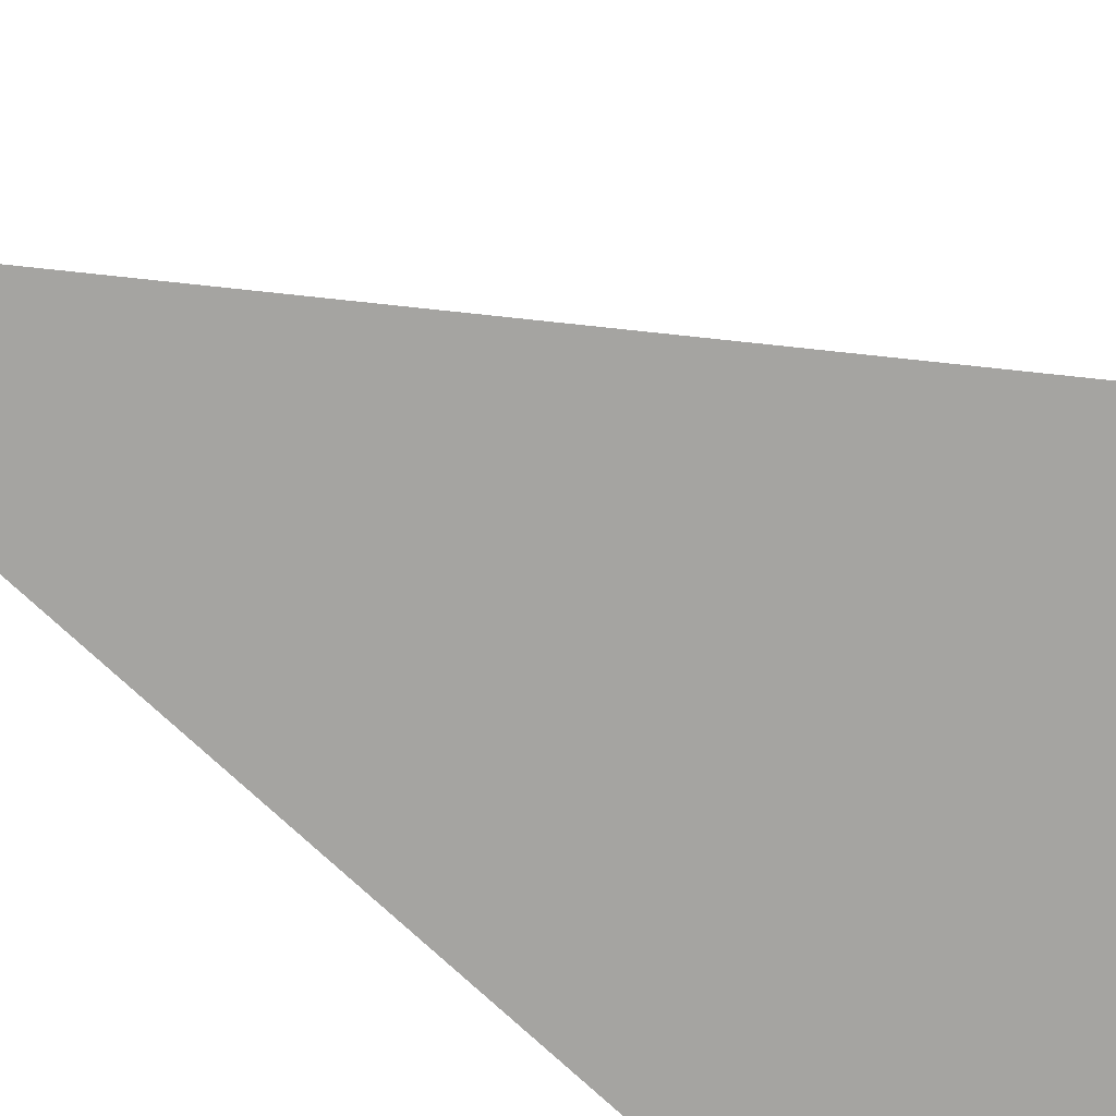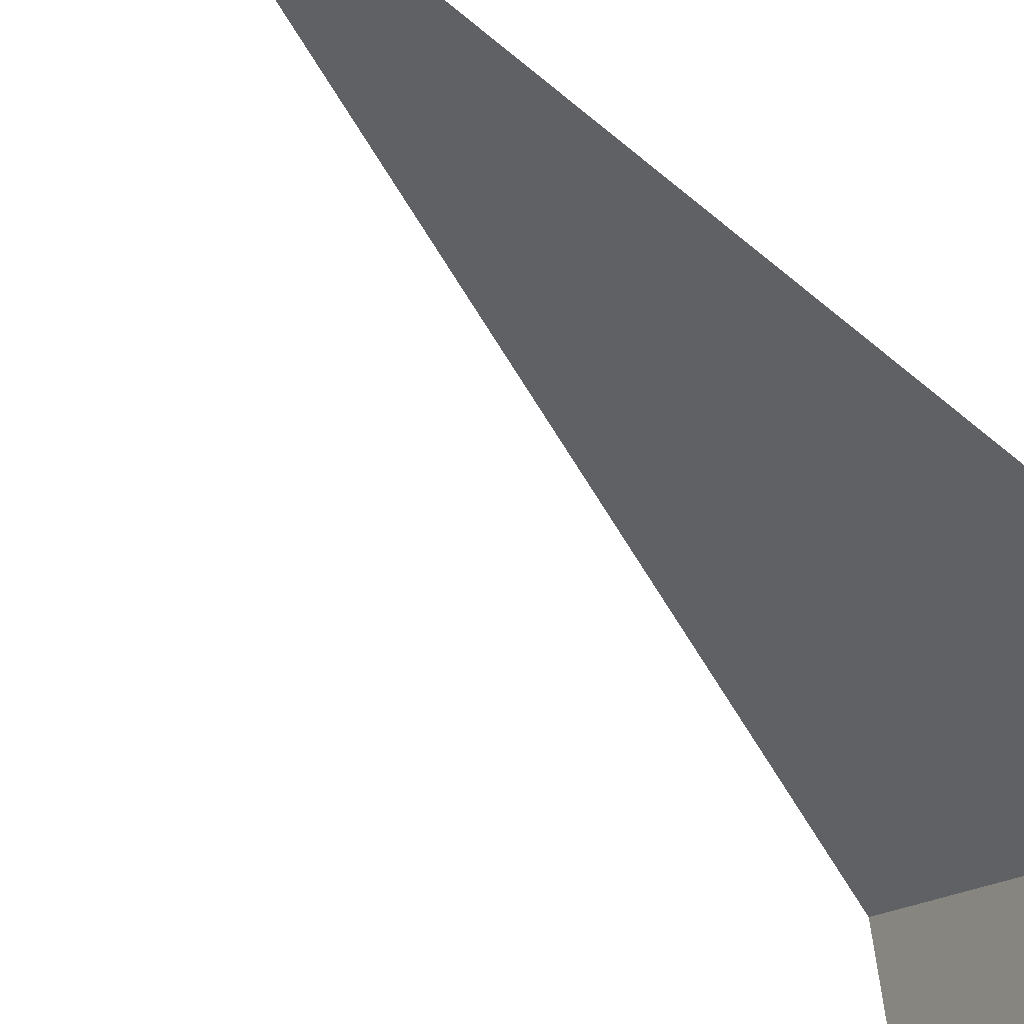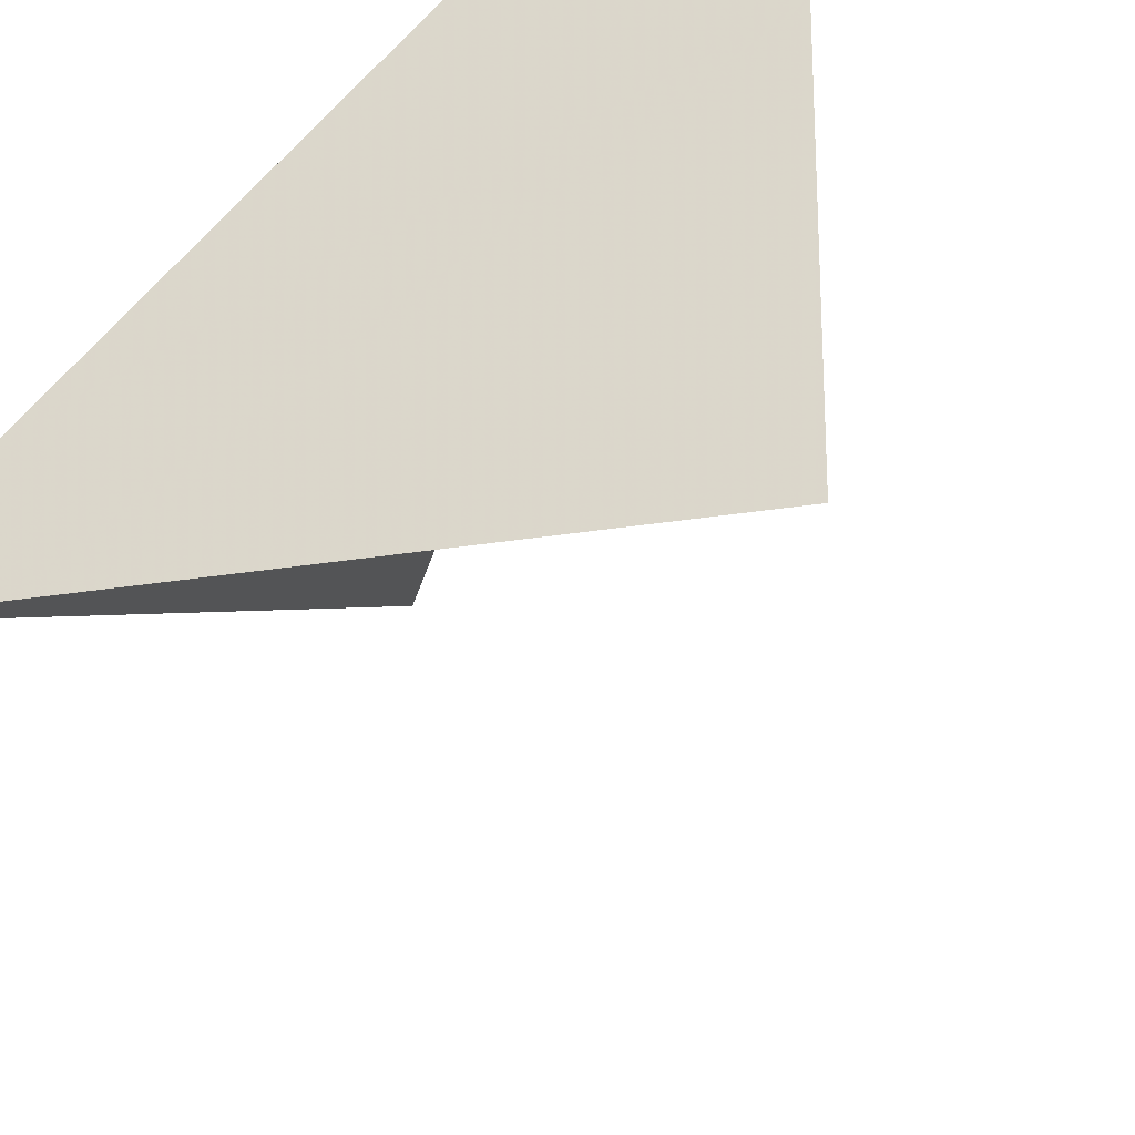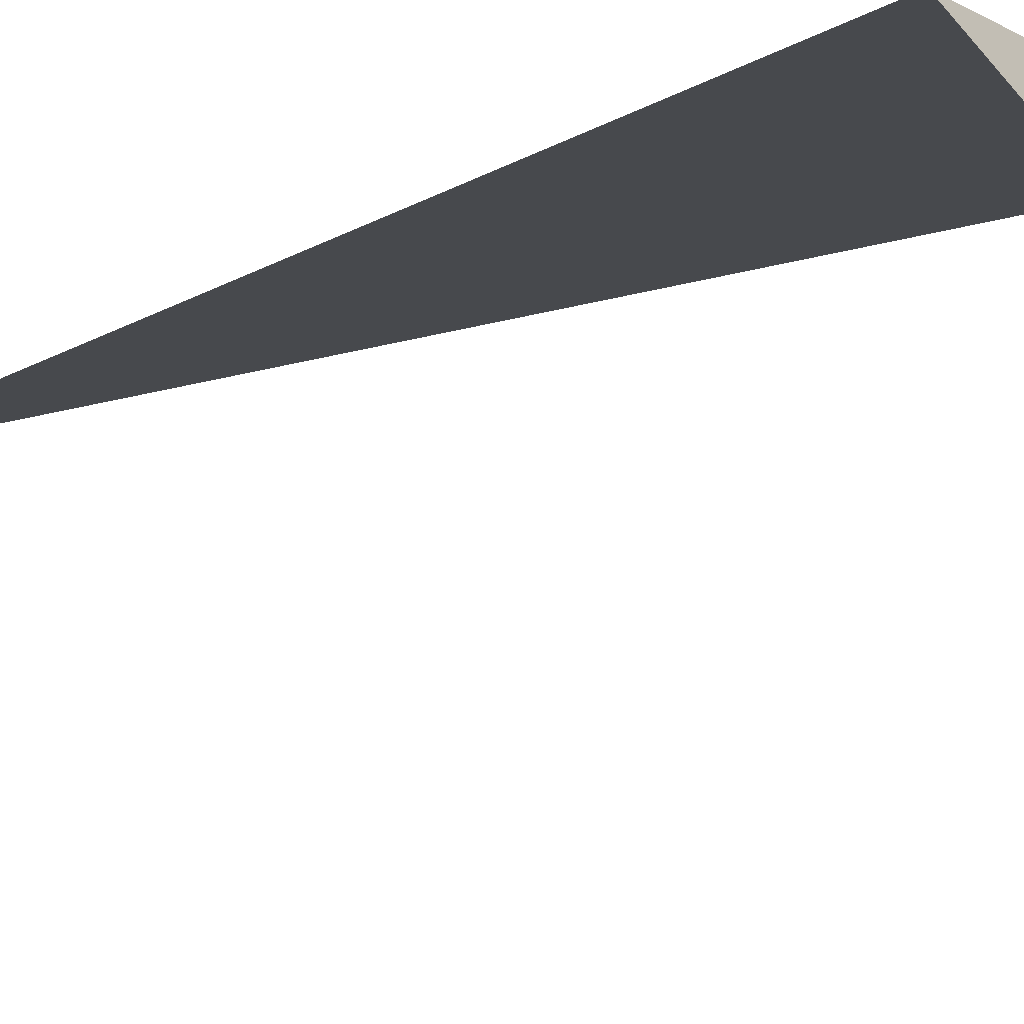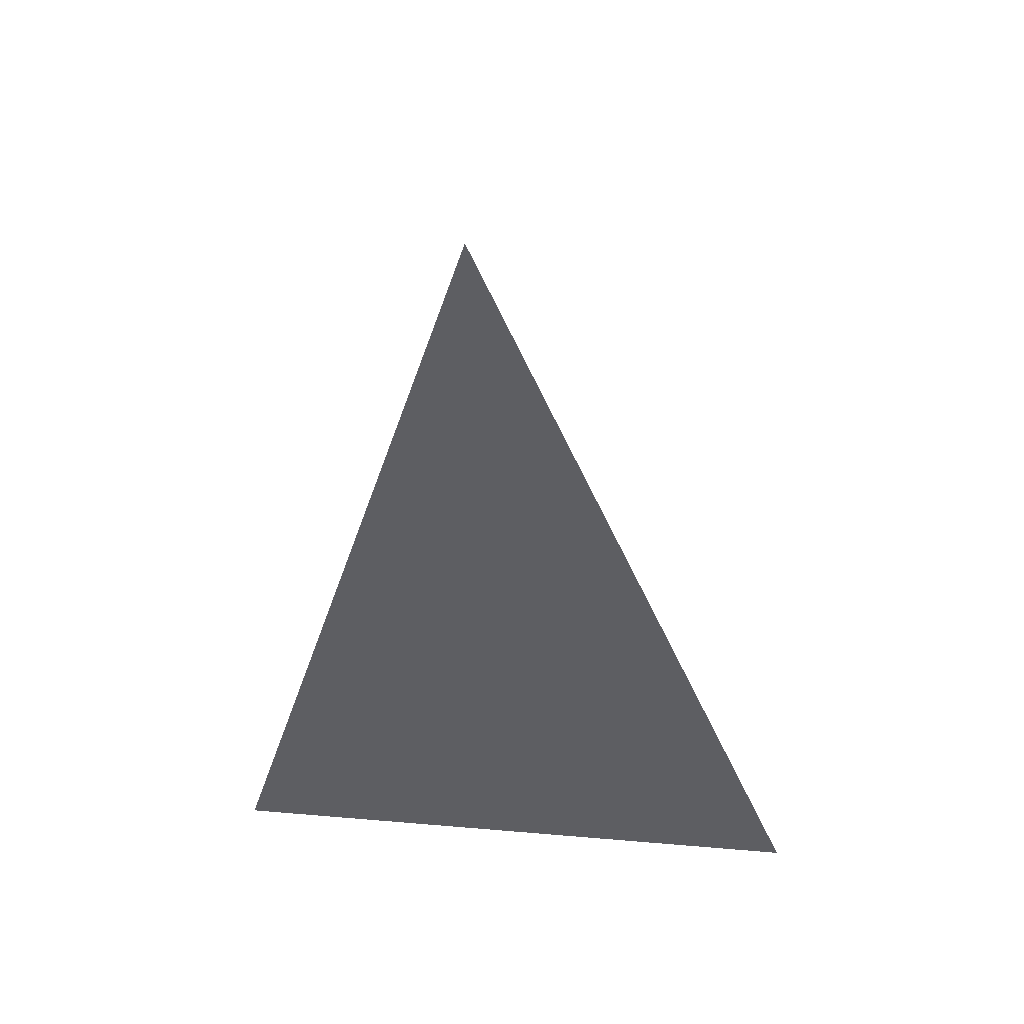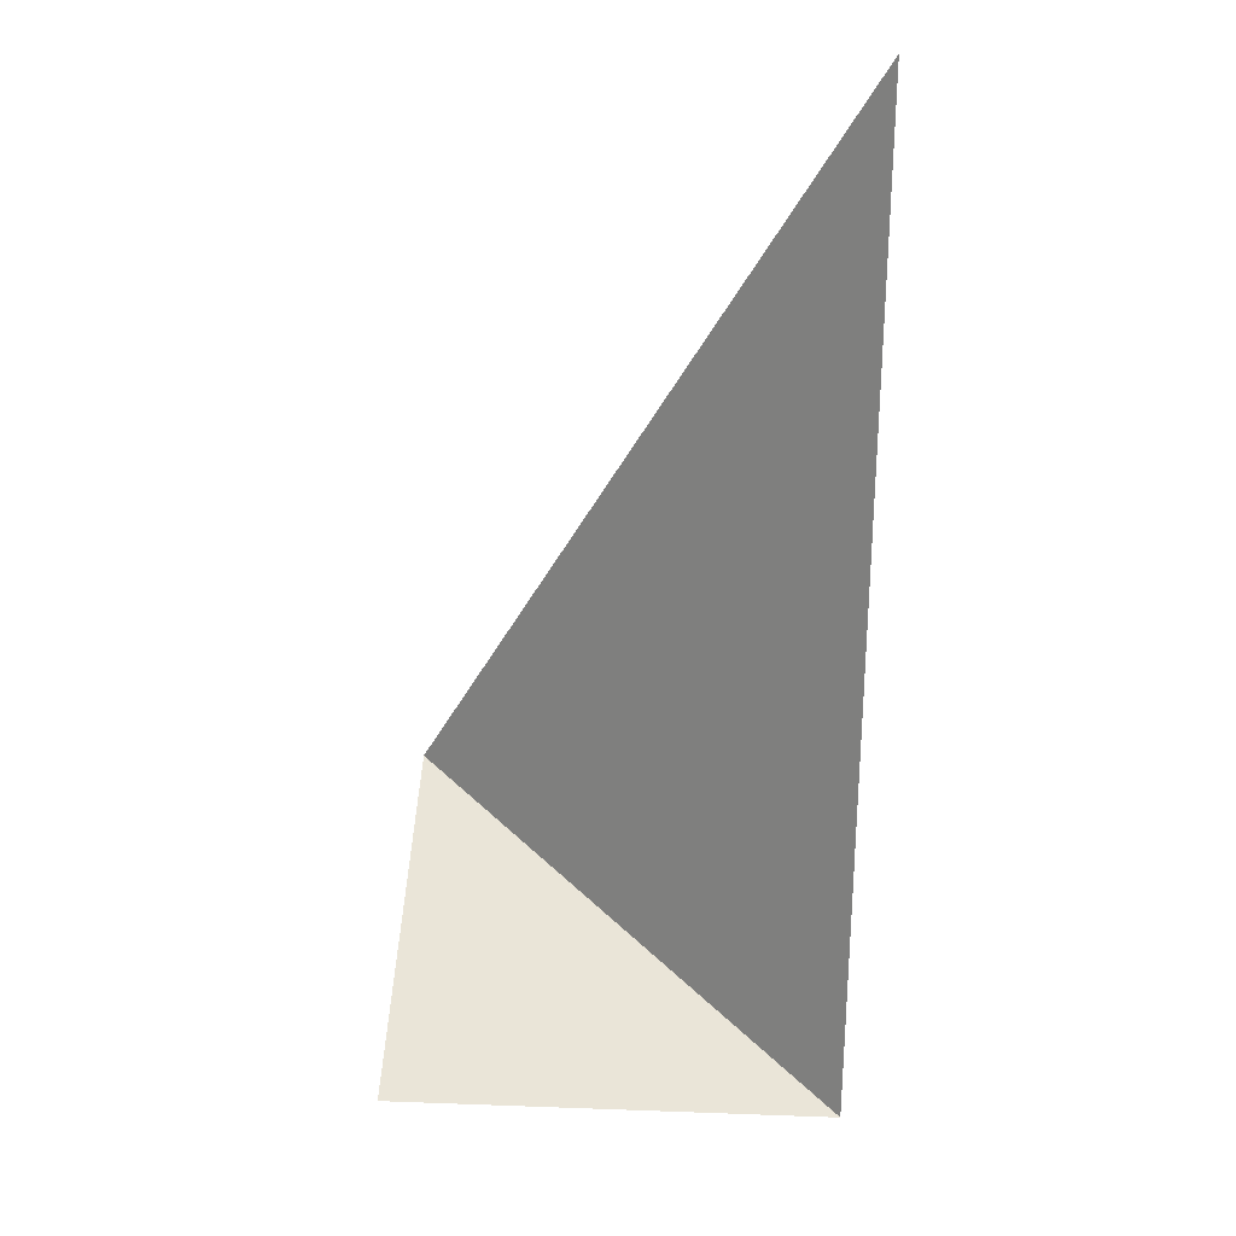
<metadata>
{"format":"obj","ext":"obj","renderer":"f3d","projection":"perspective","resolution":1024,"background":"white","views":[{"elev":57.8,"azim":123.9,"up":"+Y"},{"elev":-64.3,"azim":57.3,"up":"+Y"},{"elev":-27.4,"azim":-165.7,"up":"+Y"},{"elev":-55.4,"azim":130.0,"up":"+Y"},{"elev":30.9,"azim":142.1,"up":"+Z"},{"elev":45.0,"azim":2.4,"up":"+Z"}]}
</metadata>
<code>
v -0.75 1.5 0
v -0.75 0 0
v 0.75 0 0
v 0.75 1.5 3
f 1 2 3
f 1 3 4

</code>
